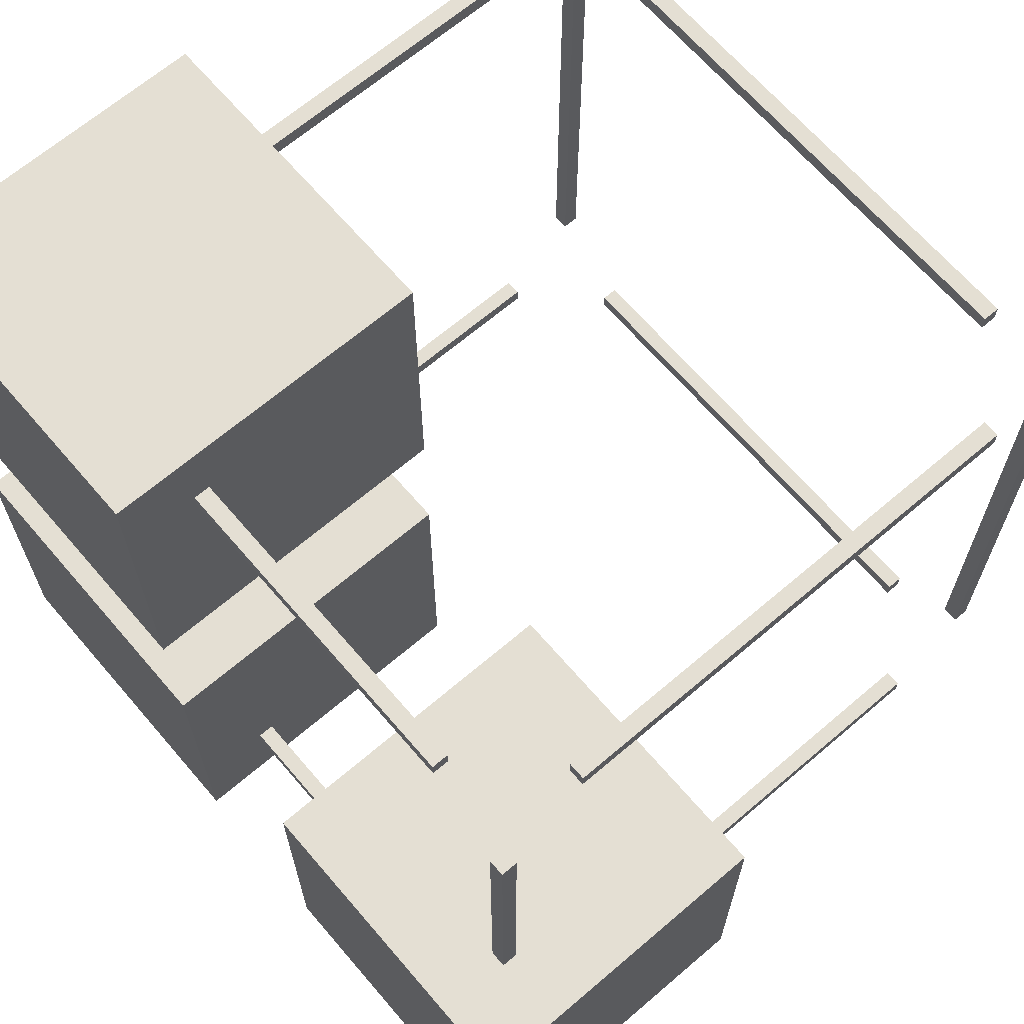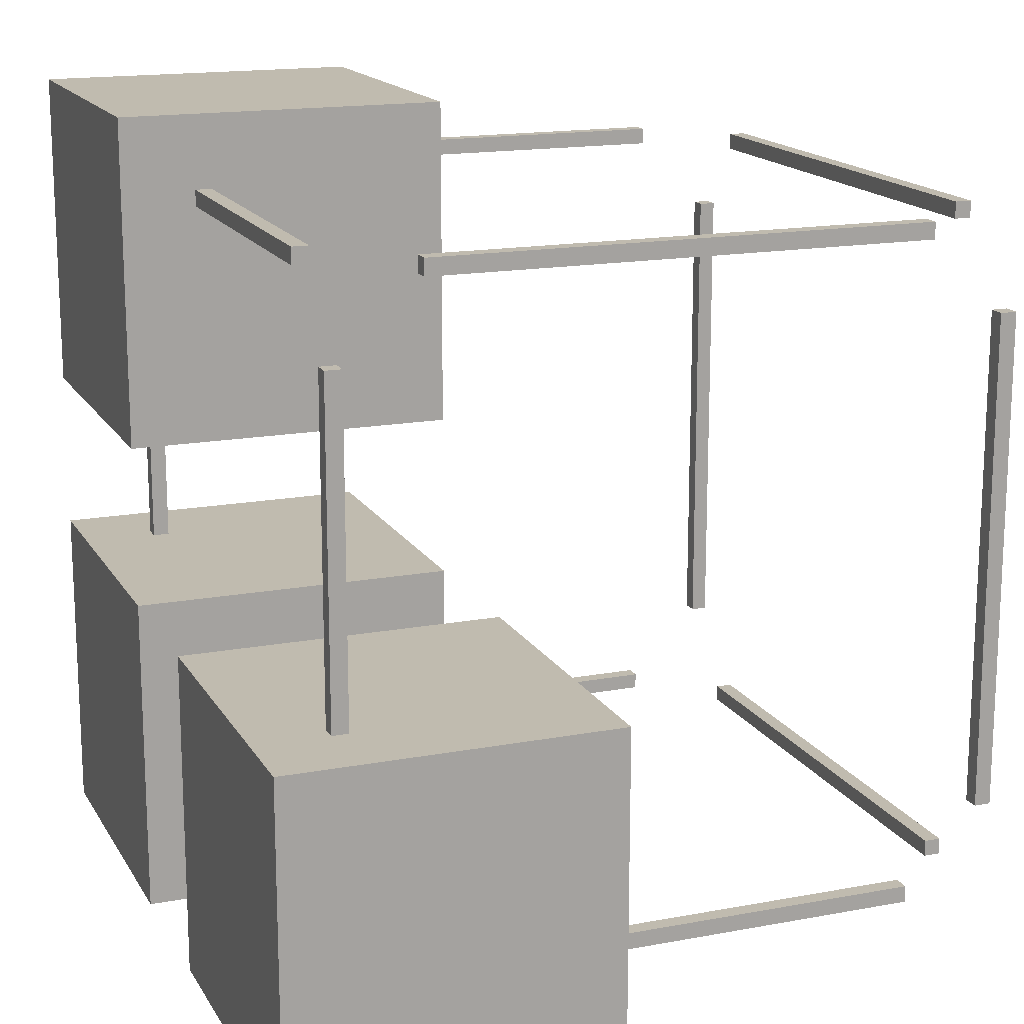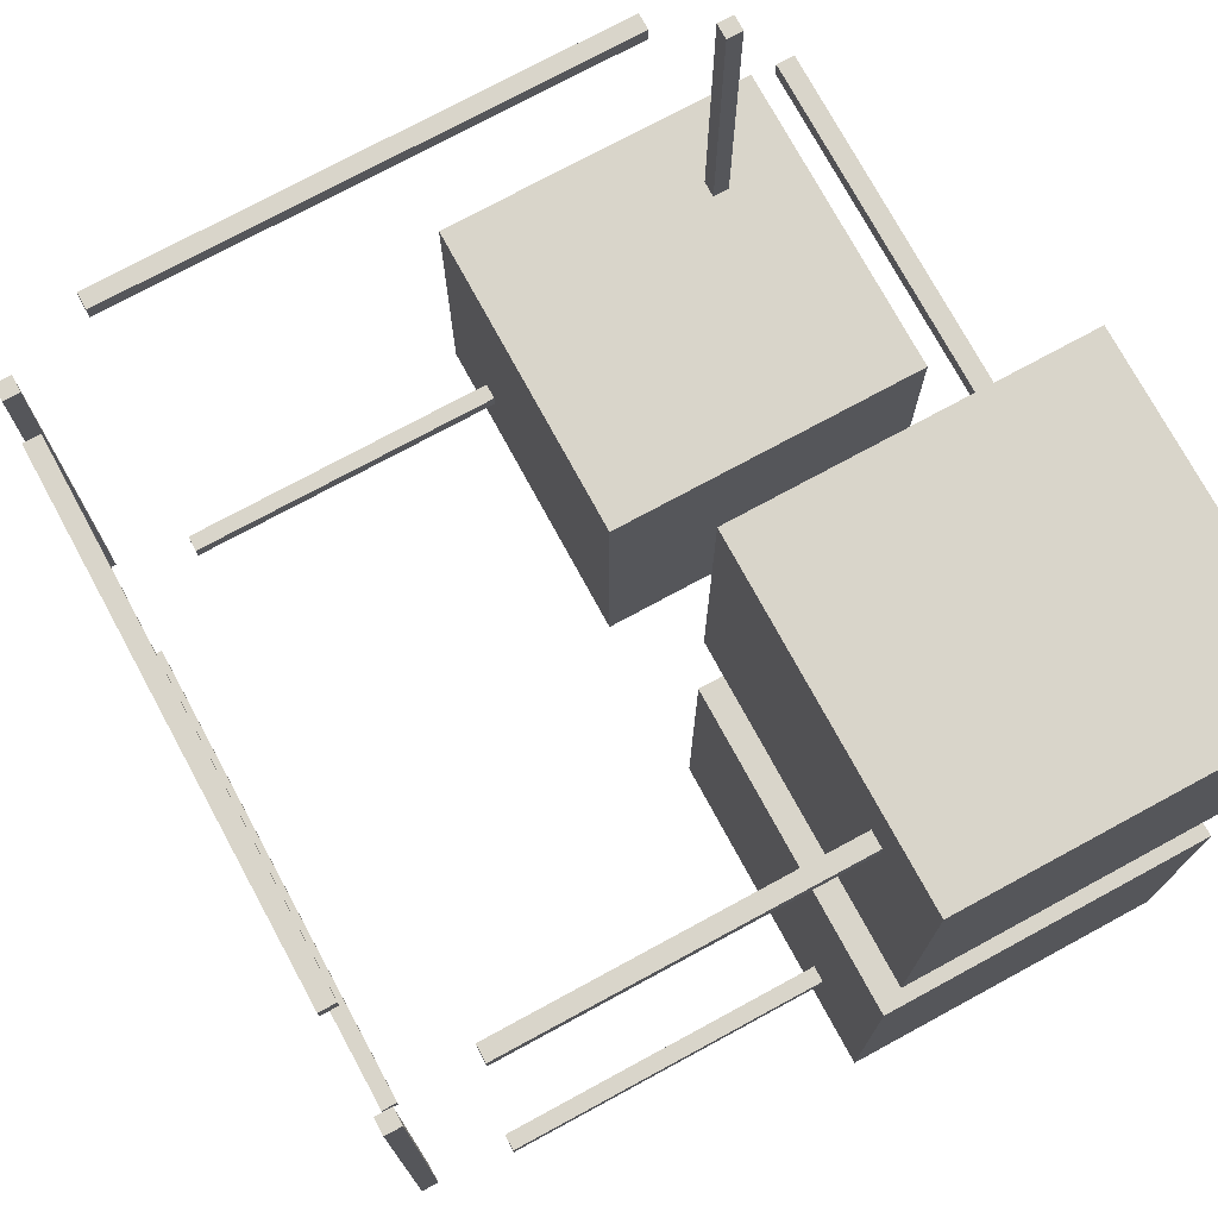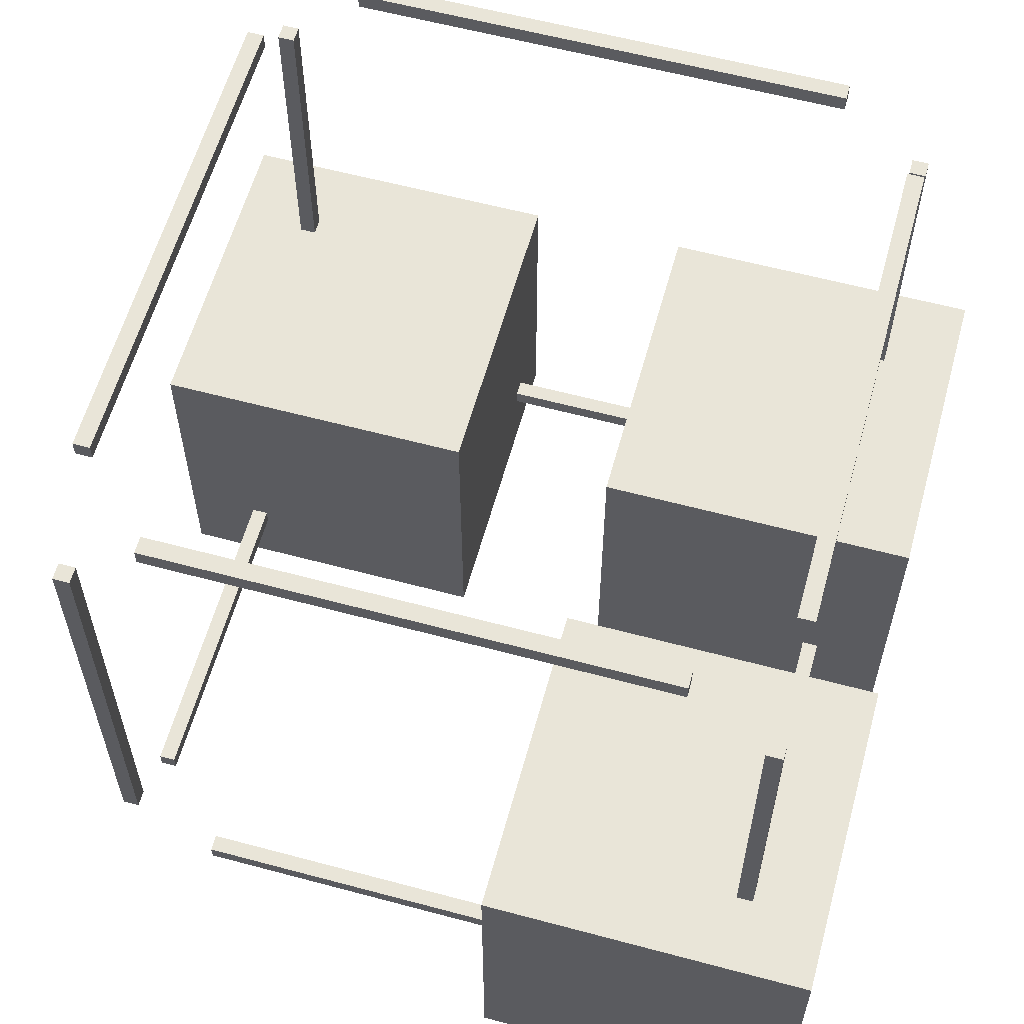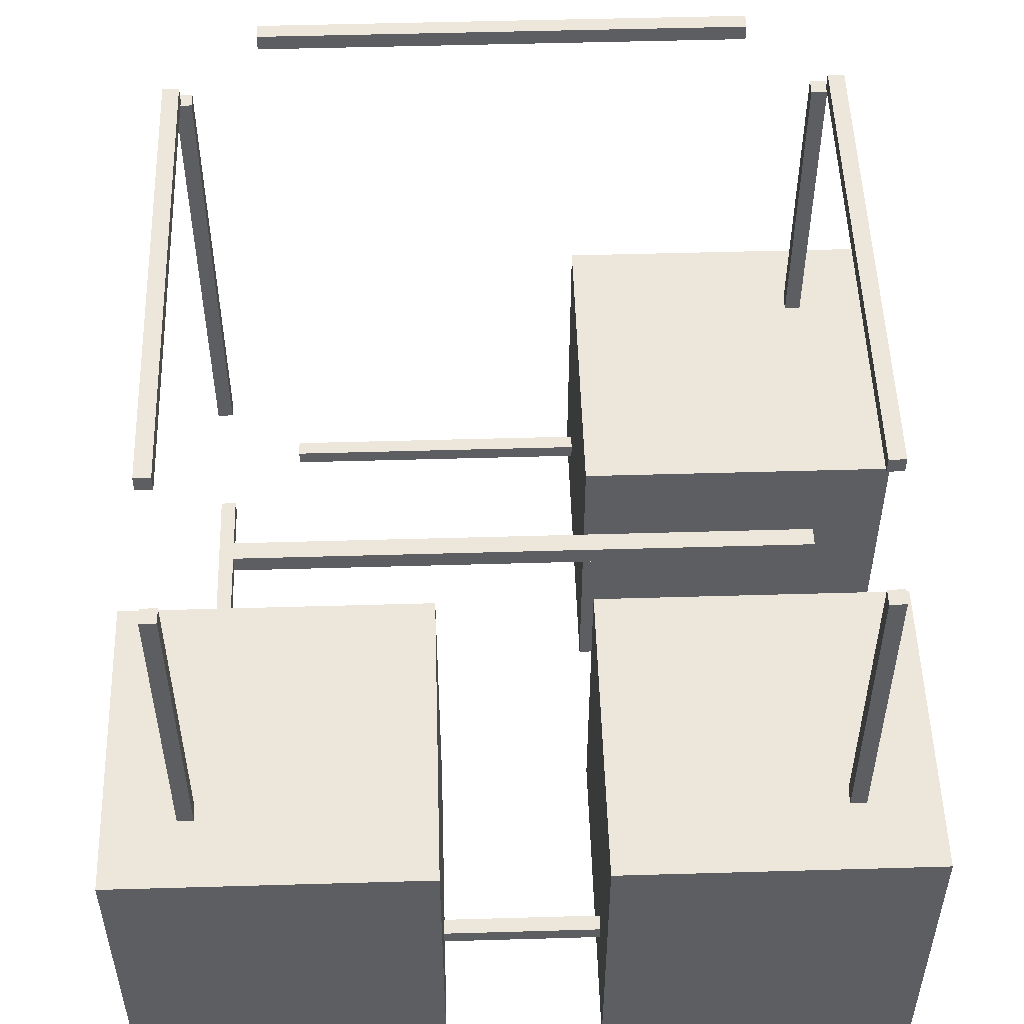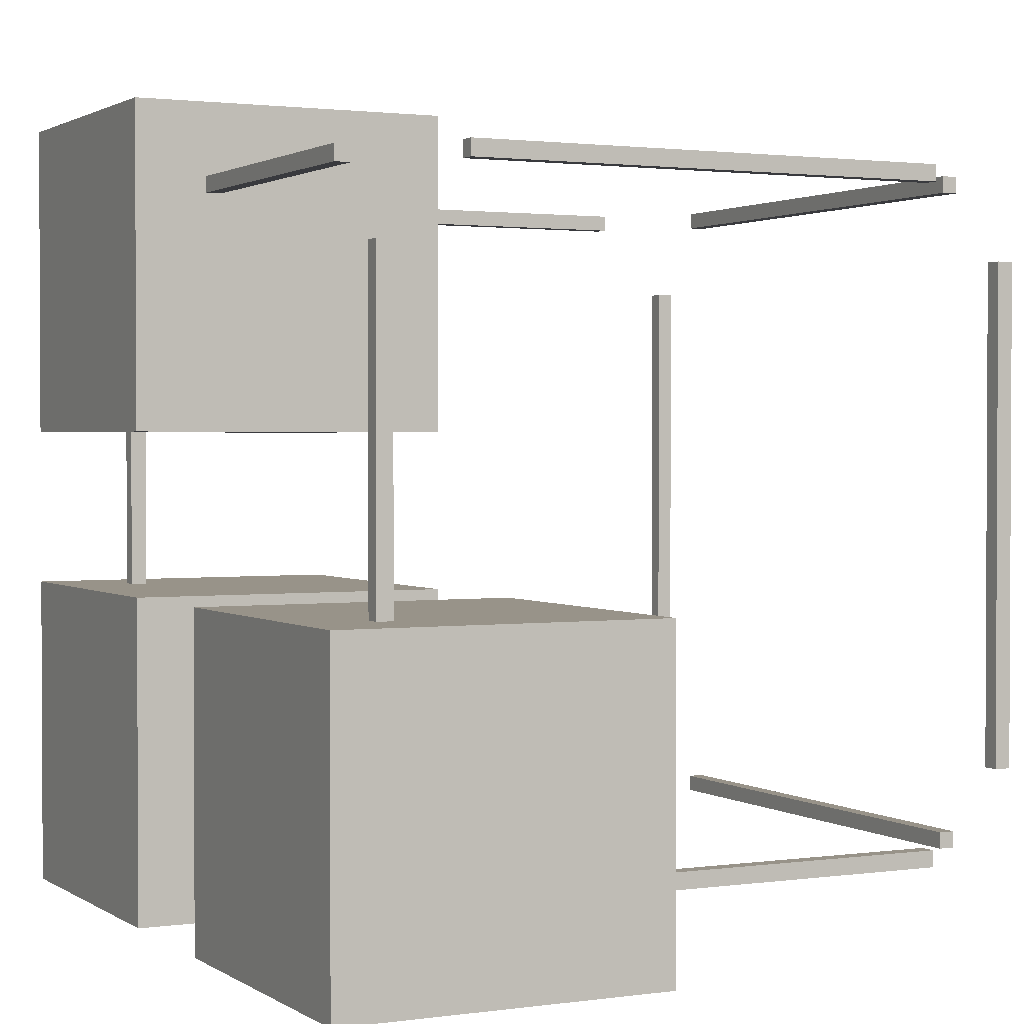
<metadata>
{"format":"obj","ext":"obj","renderer":"f3d","projection":"perspective","resolution":1024,"background":"white","views":[{"elev":66.5,"azim":-130.6,"up":"+Y"},{"elev":16.2,"azim":-111.1,"up":"+Y"},{"elev":74.7,"azim":61.5,"up":"+Y"},{"elev":59.7,"azim":-74.6,"up":"+Z"},{"elev":51.8,"azim":-1.8,"up":"+Z"},{"elev":1.6,"azim":-116.7,"up":"+Y"}]}
</metadata>
<code>
g True False False False True False True False
v -0.75 0.975 29.02
v -0.75 0.975 28.98
v -0.75 1.025 29.02
v -0.75 1.025 28.98
v 0.75 1.025 29.02
v 0.75 1.025 28.98
v 0.75 0.975 29.02
v 0.75 0.975 28.98
v -0.75 1.025 29.02
v -0.75 1.025 28.98
v 0.75 1.025 29.02
v 0.75 1.025 28.98
v 0.75 0.975 29.02
v -0.75 0.975 29.02
v -0.75 0.975 28.98
v 0.75 0.975 28.98
v -0.75 0.975 28.98
v -0.75 1.025 28.98
v 0.75 1.025 28.98
v 0.75 0.975 28.98
v 0.75 0.975 29.02
v 0.75 1.025 29.02
v -0.75 1.025 29.02
v -0.75 0.975 29.02
v -0.75 -1.025 29.02
v -0.75 -1.025 28.98
v -0.75 -0.975 29.02
v -0.75 -0.975 28.98
v 0.75 -0.975 29.02
v 0.75 -0.975 28.98
v 0.75 -1.025 29.02
v 0.75 -1.025 28.98
v -0.75 -0.975 29.02
v -0.75 -0.975 28.98
v 0.75 -0.975 29.02
v 0.75 -0.975 28.98
v 0.75 -1.025 29.02
v -0.75 -1.025 29.02
v -0.75 -1.025 28.98
v 0.75 -1.025 28.98
v -0.75 -1.025 28.98
v -0.75 -0.975 28.98
v 0.75 -0.975 28.98
v 0.75 -1.025 28.98
v 0.75 -1.025 29.02
v 0.75 -0.975 29.02
v -0.75 -0.975 29.02
v -0.75 -1.025 29.02
v -0.75 -1.025 31.02
v -0.75 -1.025 30.98
v -0.75 -0.975 31.02
v -0.75 -0.975 30.98
v 0.75 -0.975 31.02
v 0.75 -0.975 30.98
v 0.75 -1.025 31.02
v 0.75 -1.025 30.98
v -0.75 -0.975 31.02
v -0.75 -0.975 30.98
v 0.75 -0.975 31.02
v 0.75 -0.975 30.98
v 0.75 -1.025 31.02
v -0.75 -1.025 31.02
v -0.75 -1.025 30.98
v 0.75 -1.025 30.98
v -0.75 -1.025 30.98
v -0.75 -0.975 30.98
v 0.75 -0.975 30.98
v 0.75 -1.025 30.98
v 0.75 -1.025 31.02
v 0.75 -0.975 31.02
v -0.75 -0.975 31.02
v -0.75 -1.025 31.02
v -0.75 0.975 31.02
v -0.75 0.975 30.98
v -0.75 1.025 31.02
v -0.75 1.025 30.98
v 0.75 1.025 31.02
v 0.75 1.025 30.98
v 0.75 0.975 31.02
v 0.75 0.975 30.98
v -0.75 1.025 31.02
v -0.75 1.025 30.98
v 0.75 1.025 31.02
v 0.75 1.025 30.98
v 0.75 0.975 31.02
v -0.75 0.975 31.02
v -0.75 0.975 30.98
v 0.75 0.975 30.98
v -0.75 0.975 30.98
v -0.75 1.025 30.98
v 0.75 1.025 30.98
v 0.75 0.975 30.98
v 0.75 0.975 31.02
v 0.75 1.025 31.02
v -0.75 1.025 31.02
v -0.75 0.975 31.02
v 0.975 0.75 29.02
v 0.975 0.75 28.98
v 1.025 0.75 29.02
v 1.025 0.75 28.98
v 1.025 -0.75 29.02
v 1.025 -0.75 28.98
v 0.975 -0.75 29.02
v 0.975 -0.75 28.98
v 1.025 0.75 29.02
v 1.025 0.75 28.98
v 1.025 -0.75 29.02
v 1.025 -0.75 28.98
v 0.975 -0.75 29.02
v 0.975 0.75 29.02
v 0.975 0.75 28.98
v 0.975 -0.75 28.98
v 0.975 0.75 28.98
v 1.025 0.75 28.98
v 1.025 -0.75 28.98
v 0.975 -0.75 28.98
v 0.975 -0.75 29.02
v 1.025 -0.75 29.02
v 1.025 0.75 29.02
v 0.975 0.75 29.02
v -1.025 0.75 29.02
v -1.025 0.75 28.98
v -0.975 0.75 29.02
v -0.975 0.75 28.98
v -0.975 -0.75 29.02
v -0.975 -0.75 28.98
v -1.025 -0.75 29.02
v -1.025 -0.75 28.98
v -0.975 0.75 29.02
v -0.975 0.75 28.98
v -0.975 -0.75 29.02
v -0.975 -0.75 28.98
v -1.025 -0.75 29.02
v -1.025 0.75 29.02
v -1.025 0.75 28.98
v -1.025 -0.75 28.98
v -1.025 0.75 28.98
v -0.975 0.75 28.98
v -0.975 -0.75 28.98
v -1.025 -0.75 28.98
v -1.025 -0.75 29.02
v -0.975 -0.75 29.02
v -0.975 0.75 29.02
v -1.025 0.75 29.02
v -1.025 0.75 31.02
v -1.025 0.75 30.98
v -0.975 0.75 31.02
v -0.975 0.75 30.98
v -0.975 -0.75 31.02
v -0.975 -0.75 30.98
v -1.025 -0.75 31.02
v -1.025 -0.75 30.98
v -0.975 0.75 31.02
v -0.975 0.75 30.98
v -0.975 -0.75 31.02
v -0.975 -0.75 30.98
v -1.025 -0.75 31.02
v -1.025 0.75 31.02
v -1.025 0.75 30.98
v -1.025 -0.75 30.98
v -1.025 0.75 30.98
v -0.975 0.75 30.98
v -0.975 -0.75 30.98
v -1.025 -0.75 30.98
v -1.025 -0.75 31.02
v -0.975 -0.75 31.02
v -0.975 0.75 31.02
v -1.025 0.75 31.02
v 0.975 0.75 31.02
v 0.975 0.75 30.98
v 1.025 0.75 31.02
v 1.025 0.75 30.98
v 1.025 -0.75 31.02
v 1.025 -0.75 30.98
v 0.975 -0.75 31.02
v 0.975 -0.75 30.98
v 1.025 0.75 31.02
v 1.025 0.75 30.98
v 1.025 -0.75 31.02
v 1.025 -0.75 30.98
v 0.975 -0.75 31.02
v 0.975 0.75 31.02
v 0.975 0.75 30.98
v 0.975 -0.75 30.98
v 0.975 0.75 30.98
v 1.025 0.75 30.98
v 1.025 -0.75 30.98
v 0.975 -0.75 30.98
v 0.975 -0.75 31.02
v 1.025 -0.75 31.02
v 1.025 0.75 31.02
v 0.975 0.75 31.02
v 1.025 0.975 30.75
v 0.975 0.975 30.75
v 1.025 1.025 30.75
v 0.975 1.025 30.75
v 1.025 1.025 29.25
v 0.975 1.025 29.25
v 1.025 0.975 29.25
v 0.975 0.975 29.25
v 1.025 1.025 30.75
v 0.975 1.025 30.75
v 1.025 1.025 29.25
v 0.975 1.025 29.25
v 1.025 0.975 29.25
v 1.025 0.975 30.75
v 0.975 0.975 30.75
v 0.975 0.975 29.25
v 0.975 0.975 30.75
v 0.975 1.025 30.75
v 0.975 1.025 29.25
v 0.975 0.975 29.25
v 1.025 0.975 29.25
v 1.025 1.025 29.25
v 1.025 1.025 30.75
v 1.025 0.975 30.75
v 1.025 -1.025 30.75
v 0.975 -1.025 30.75
v 1.025 -0.975 30.75
v 0.975 -0.975 30.75
v 1.025 -0.975 29.25
v 0.975 -0.975 29.25
v 1.025 -1.025 29.25
v 0.975 -1.025 29.25
v 1.025 -0.975 30.75
v 0.975 -0.975 30.75
v 1.025 -0.975 29.25
v 0.975 -0.975 29.25
v 1.025 -1.025 29.25
v 1.025 -1.025 30.75
v 0.975 -1.025 30.75
v 0.975 -1.025 29.25
v 0.975 -1.025 30.75
v 0.975 -0.975 30.75
v 0.975 -0.975 29.25
v 0.975 -1.025 29.25
v 1.025 -1.025 29.25
v 1.025 -0.975 29.25
v 1.025 -0.975 30.75
v 1.025 -1.025 30.75
v -0.975 -1.025 30.75
v -1.025 -1.025 30.75
v -0.975 -0.975 30.75
v -1.025 -0.975 30.75
v -0.975 -0.975 29.25
v -1.025 -0.975 29.25
v -0.975 -1.025 29.25
v -1.025 -1.025 29.25
v -0.975 -0.975 30.75
v -1.025 -0.975 30.75
v -0.975 -0.975 29.25
v -1.025 -0.975 29.25
v -0.975 -1.025 29.25
v -0.975 -1.025 30.75
v -1.025 -1.025 30.75
v -1.025 -1.025 29.25
v -1.025 -1.025 30.75
v -1.025 -0.975 30.75
v -1.025 -0.975 29.25
v -1.025 -1.025 29.25
v -0.975 -1.025 29.25
v -0.975 -0.975 29.25
v -0.975 -0.975 30.75
v -0.975 -1.025 30.75
v -0.975 0.975 30.75
v -1.025 0.975 30.75
v -0.975 1.025 30.75
v -1.025 1.025 30.75
v -0.975 1.025 29.25
v -1.025 1.025 29.25
v -0.975 0.975 29.25
v -1.025 0.975 29.25
v -0.975 1.025 30.75
v -1.025 1.025 30.75
v -0.975 1.025 29.25
v -1.025 1.025 29.25
v -0.975 0.975 29.25
v -0.975 0.975 30.75
v -1.025 0.975 30.75
v -1.025 0.975 29.25
v -1.025 0.975 30.75
v -1.025 1.025 30.75
v -1.025 1.025 29.25
v -1.025 0.975 29.25
v -0.975 0.975 29.25
v -0.975 1.025 29.25
v -0.975 1.025 30.75
v -0.975 0.975 30.75
v -0.25 -1.25 29.75
v -1.25 -1.25 29.75
v -0.25 -0.25 29.75
v -1.25 -0.25 29.75
v -0.25 -0.25 28.75
v -1.25 -0.25 28.75
v -0.25 -1.25 28.75
v -1.25 -1.25 28.75
v -0.25 -0.25 29.75
v -1.25 -0.25 29.75
v -0.25 -0.25 28.75
v -1.25 -0.25 28.75
v -0.25 -1.25 28.75
v -0.25 -1.25 29.75
v -1.25 -1.25 29.75
v -1.25 -1.25 28.75
v -1.25 -1.25 29.75
v -1.25 -0.25 29.75
v -1.25 -0.25 28.75
v -1.25 -1.25 28.75
v -0.25 -1.25 28.75
v -0.25 -0.25 28.75
v -0.25 -0.25 29.75
v -0.25 -1.25 29.75
v 1.25 -1.25 29.75
v 0.25 -1.25 29.75
v 1.25 -0.25 29.75
v 0.25 -0.25 29.75
v 1.25 -0.25 28.75
v 0.25 -0.25 28.75
v 1.25 -1.25 28.75
v 0.25 -1.25 28.75
v 1.25 -0.25 29.75
v 0.25 -0.25 29.75
v 1.25 -0.25 28.75
v 0.25 -0.25 28.75
v 1.25 -1.25 28.75
v 1.25 -1.25 29.75
v 0.25 -1.25 29.75
v 0.25 -1.25 28.75
v 0.25 -1.25 29.75
v 0.25 -0.25 29.75
v 0.25 -0.25 28.75
v 0.25 -1.25 28.75
v 1.25 -1.25 28.75
v 1.25 -0.25 28.75
v 1.25 -0.25 29.75
v 1.25 -1.25 29.75
v 1.25 0.25 29.75
v 0.25 0.25 29.75
v 1.25 1.25 29.75
v 0.25 1.25 29.75
v 1.25 1.25 28.75
v 0.25 1.25 28.75
v 1.25 0.25 28.75
v 0.25 0.25 28.75
v 1.25 1.25 29.75
v 0.25 1.25 29.75
v 1.25 1.25 28.75
v 0.25 1.25 28.75
v 1.25 0.25 28.75
v 1.25 0.25 29.75
v 0.25 0.25 29.75
v 0.25 0.25 28.75
v 0.25 0.25 29.75
v 0.25 1.25 29.75
v 0.25 1.25 28.75
v 0.25 0.25 28.75
v 1.25 0.25 28.75
v 1.25 1.25 28.75
v 1.25 1.25 29.75
v 1.25 0.25 29.75
f 1 3 4
f 1 4 2
f 9 5 6
f 9 6 10
f 11 7 8
f 11 8 12
f 13 14 15
f 13 15 16
f 17 18 19
f 17 19 20
f 21 22 23
f 21 23 24
f 25 27 28
f 25 28 26
f 33 29 30
f 33 30 34
f 35 31 32
f 35 32 36
f 37 38 39
f 37 39 40
f 41 42 43
f 41 43 44
f 45 46 47
f 45 47 48
f 49 51 52
f 49 52 50
f 57 53 54
f 57 54 58
f 59 55 56
f 59 56 60
f 61 62 63
f 61 63 64
f 65 66 67
f 65 67 68
f 69 70 71
f 69 71 72
f 73 75 76
f 73 76 74
f 81 77 78
f 81 78 82
f 83 79 80
f 83 80 84
f 85 86 87
f 85 87 88
f 89 90 91
f 89 91 92
f 93 94 95
f 93 95 96
f 97 99 100
f 97 100 98
f 105 101 102
f 105 102 106
f 107 103 104
f 107 104 108
f 109 110 111
f 109 111 112
f 113 114 115
f 113 115 116
f 117 118 119
f 117 119 120
f 121 123 124
f 121 124 122
f 129 125 126
f 129 126 130
f 131 127 128
f 131 128 132
f 133 134 135
f 133 135 136
f 137 138 139
f 137 139 140
f 141 142 143
f 141 143 144
f 145 147 148
f 145 148 146
f 153 149 150
f 153 150 154
f 155 151 152
f 155 152 156
f 157 158 159
f 157 159 160
f 161 162 163
f 161 163 164
f 165 166 167
f 165 167 168
f 169 171 172
f 169 172 170
f 177 173 174
f 177 174 178
f 179 175 176
f 179 176 180
f 181 182 183
f 181 183 184
f 185 186 187
f 185 187 188
f 189 190 191
f 189 191 192
f 193 195 196
f 193 196 194
f 201 197 198
f 201 198 202
f 203 199 200
f 203 200 204
f 205 206 207
f 205 207 208
f 209 210 211
f 209 211 212
f 213 214 215
f 213 215 216
f 217 219 220
f 217 220 218
f 225 221 222
f 225 222 226
f 227 223 224
f 227 224 228
f 229 230 231
f 229 231 232
f 233 234 235
f 233 235 236
f 237 238 239
f 237 239 240
f 241 243 244
f 241 244 242
f 249 245 246
f 249 246 250
f 251 247 248
f 251 248 252
f 253 254 255
f 253 255 256
f 257 258 259
f 257 259 260
f 261 262 263
f 261 263 264
f 265 267 268
f 265 268 266
f 273 269 270
f 273 270 274
f 275 271 272
f 275 272 276
f 277 278 279
f 277 279 280
f 281 282 283
f 281 283 284
f 285 286 287
f 285 287 288
f 289 291 292
f 289 292 290
f 297 293 294
f 297 294 298
f 299 295 296
f 299 296 300
f 301 302 303
f 301 303 304
f 305 306 307
f 305 307 308
f 309 310 311
f 309 311 312
f 313 315 316
f 313 316 314
f 321 317 318
f 321 318 322
f 323 319 320
f 323 320 324
f 325 326 327
f 325 327 328
f 329 330 331
f 329 331 332
f 333 334 335
f 333 335 336
f 337 339 340
f 337 340 338
f 345 341 342
f 345 342 346
f 347 343 344
f 347 344 348
f 349 350 351
f 349 351 352
f 353 354 355
f 353 355 356
f 357 358 359
f 357 359 360

</code>
